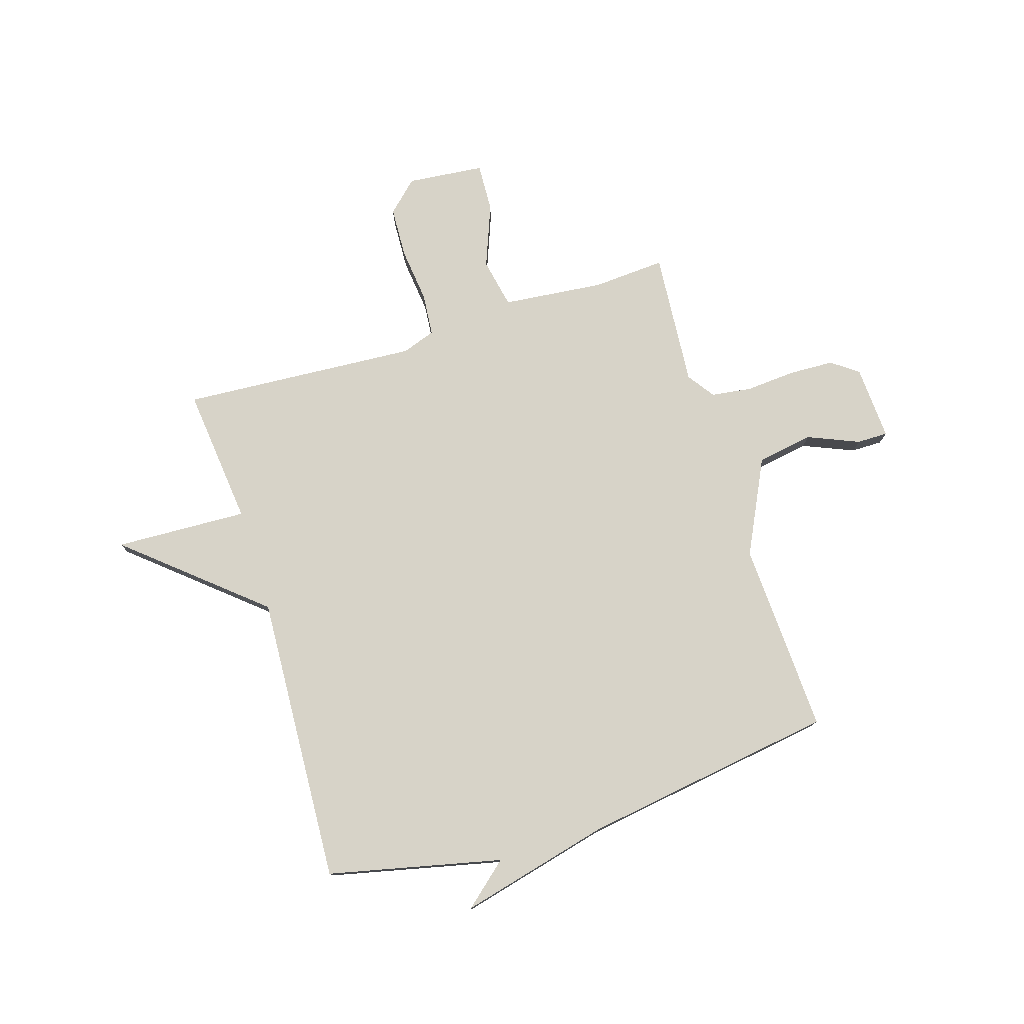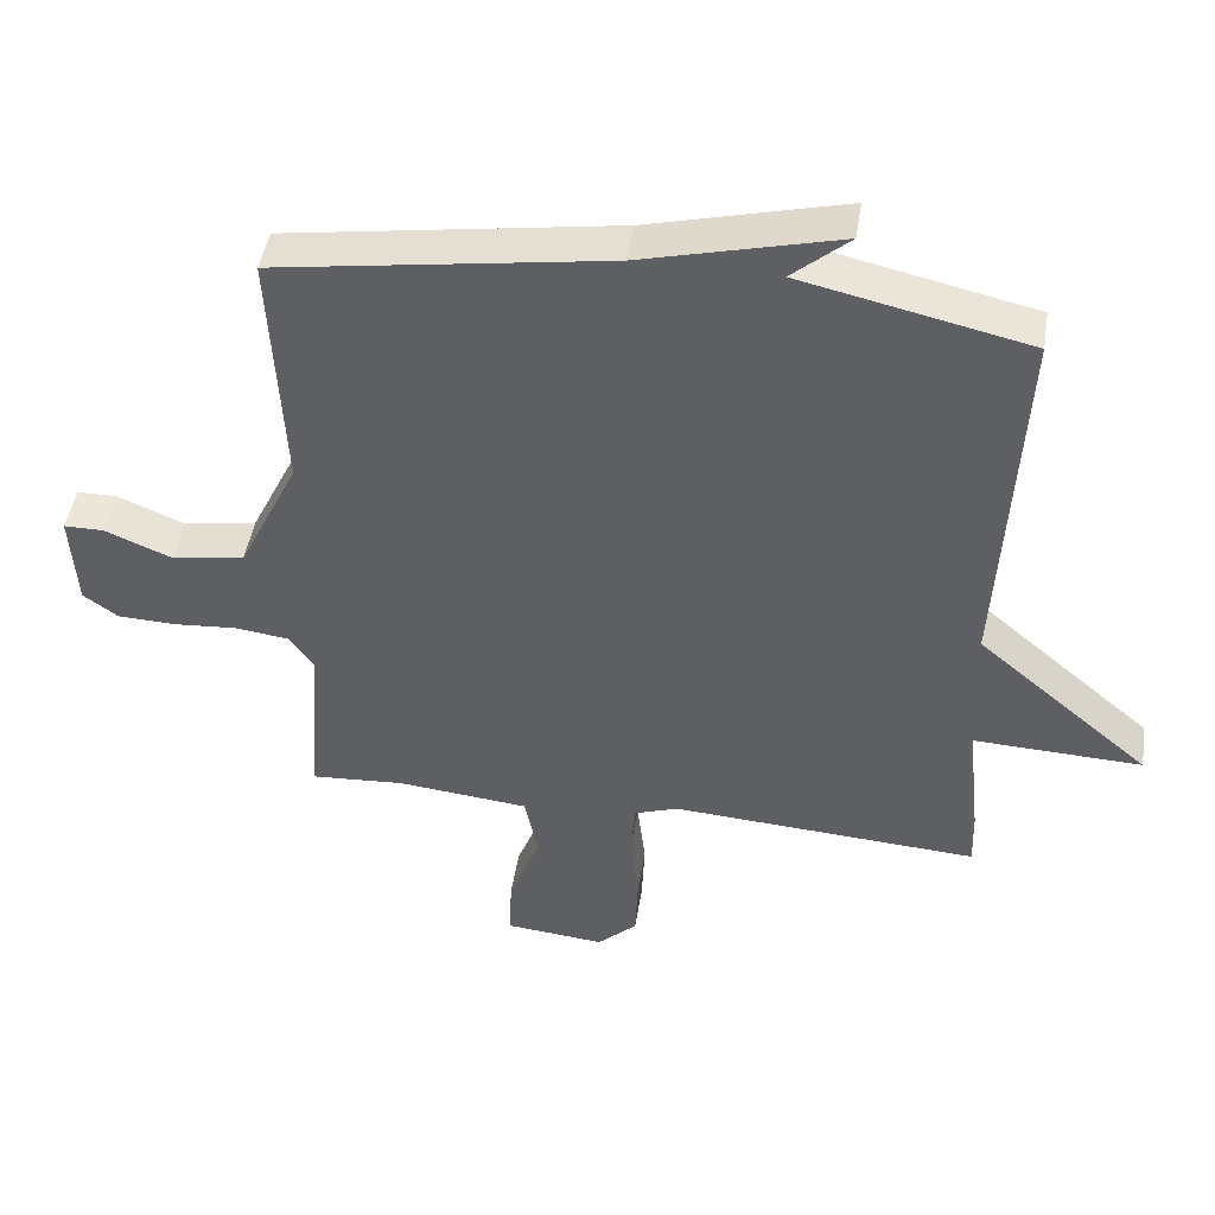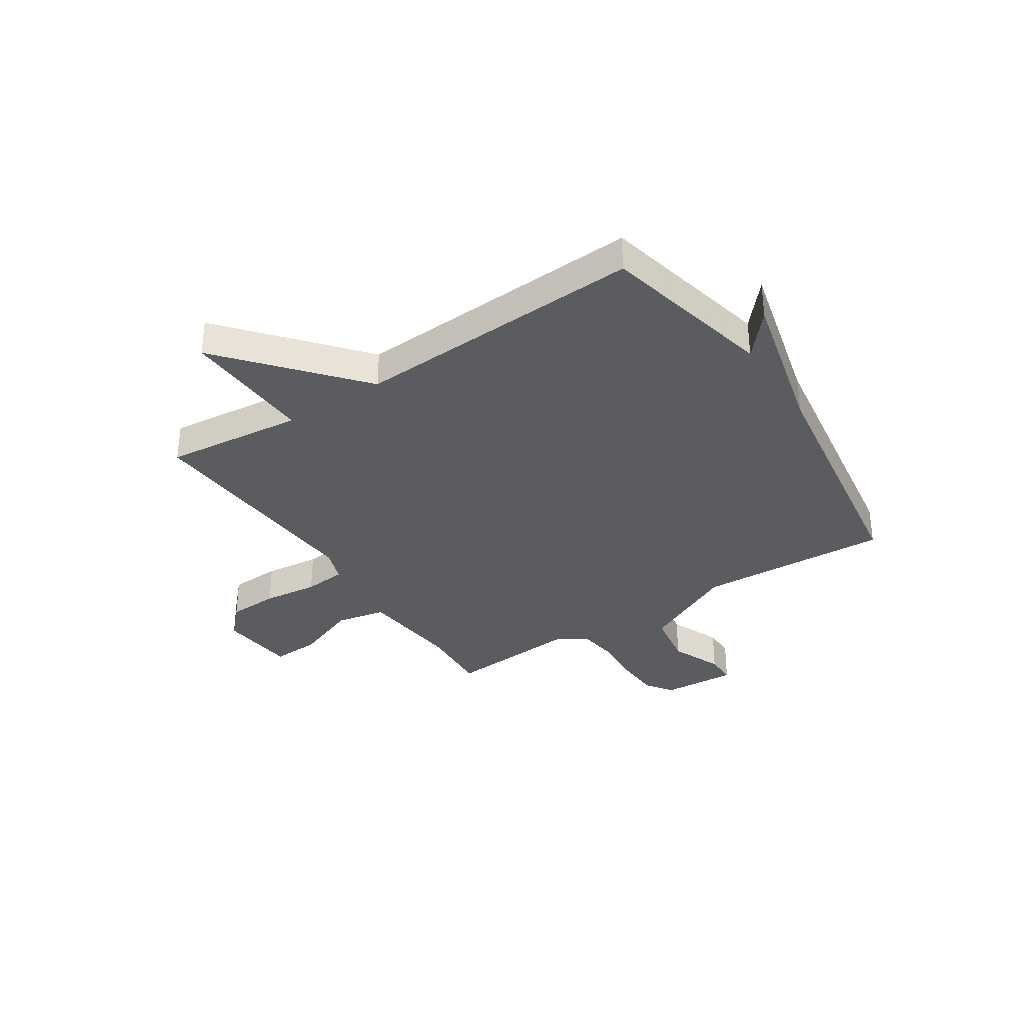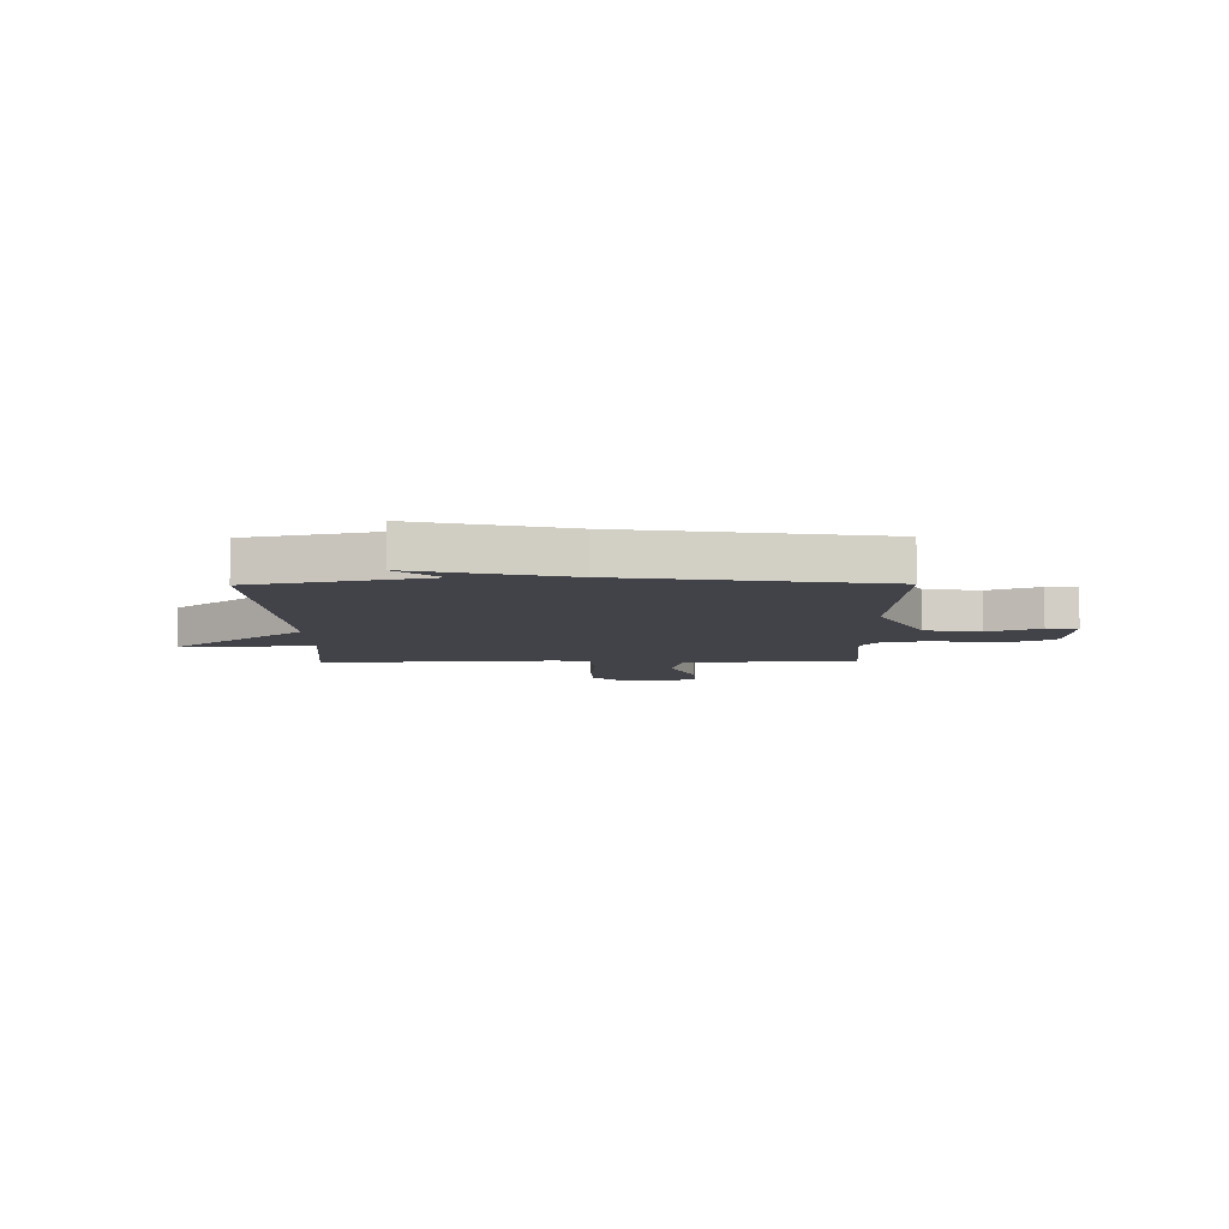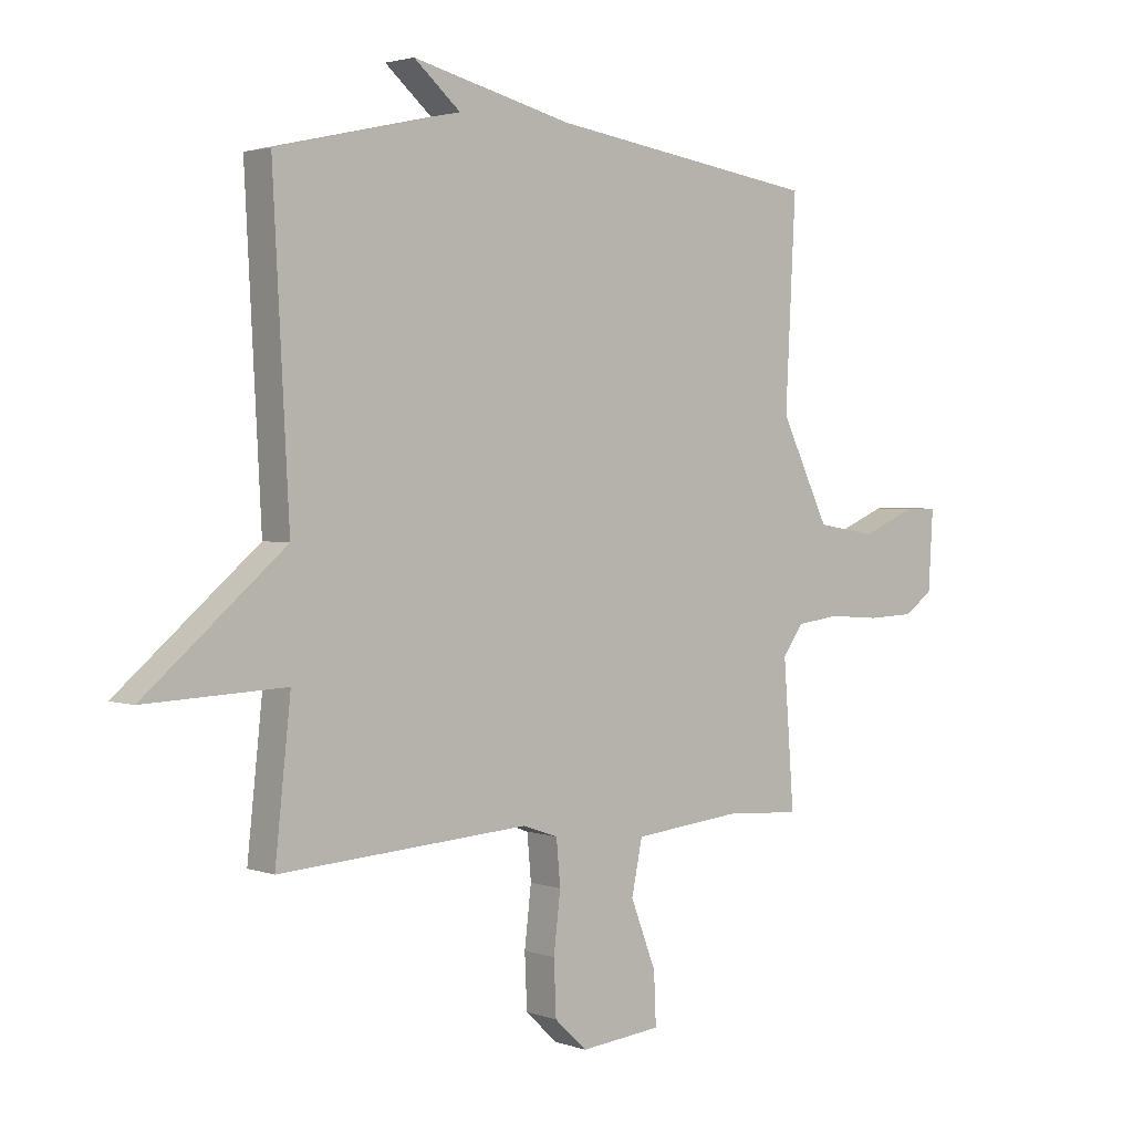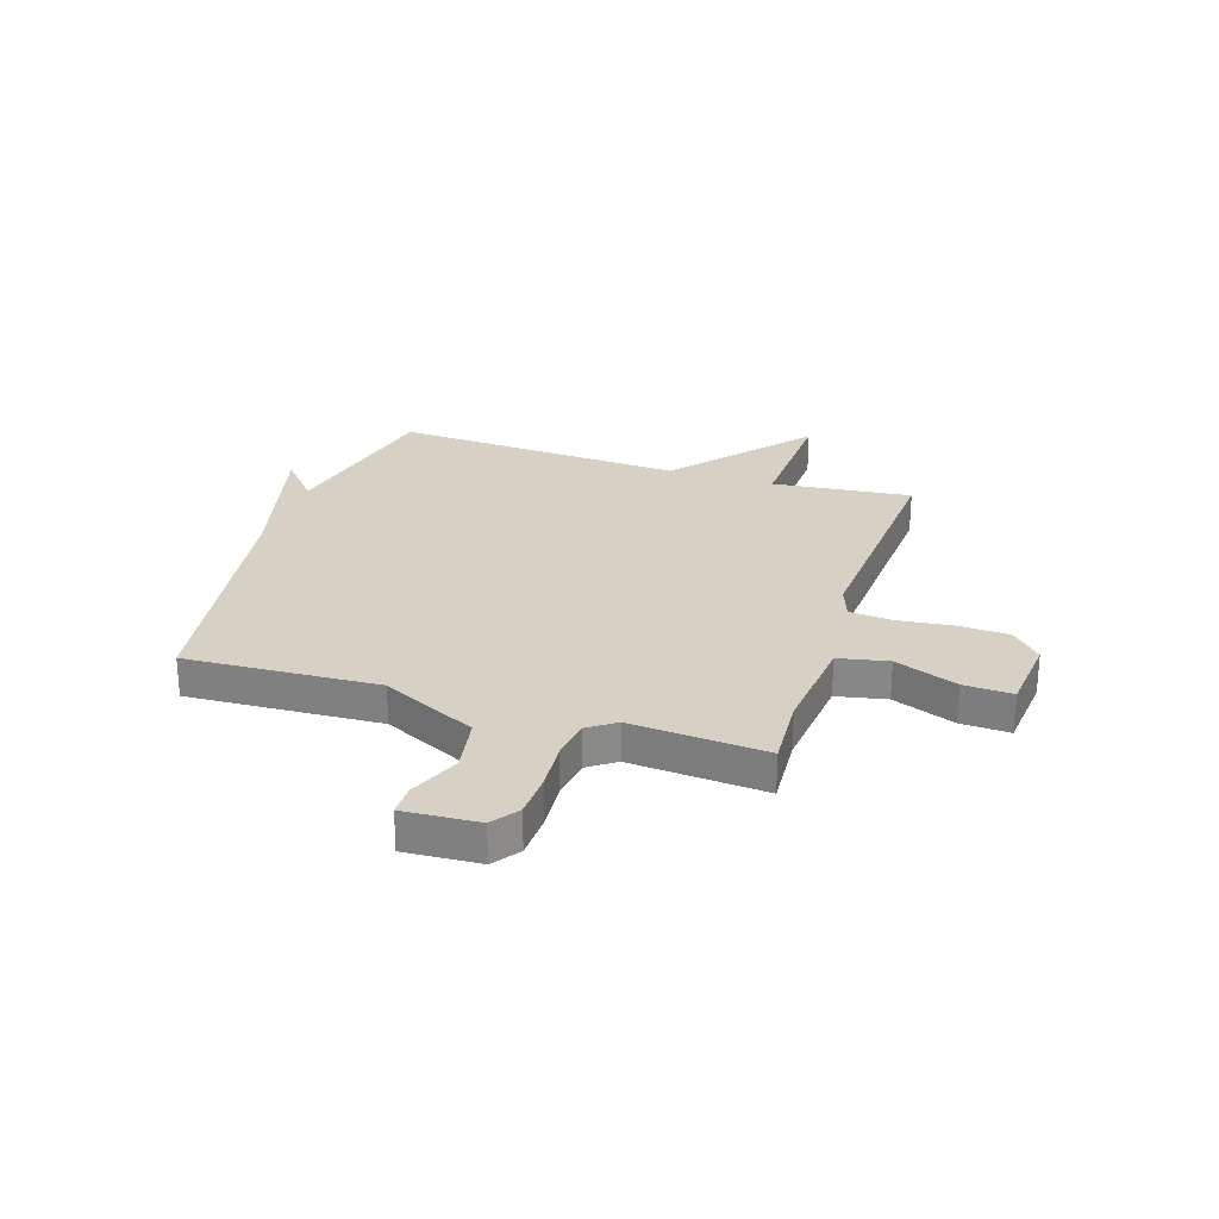
<metadata>
{"format":"obj","ext":"obj","renderer":"f3d","projection":"perspective","resolution":1024,"background":"white","views":[{"elev":77.2,"azim":-17.2,"up":"+Y"},{"elev":46.3,"azim":-171.0,"up":"+Z"},{"elev":-34.4,"azim":-56.7,"up":"+Y"},{"elev":-7.6,"azim":0.7,"up":"+Y"},{"elev":2.6,"azim":-39.7,"up":"+Z"},{"elev":26.7,"azim":107.9,"up":"+Y"}]}
</metadata>
<code>
v -0.5 0.07 0.5
v -0.175 0.07 0.573
v -0.257 0.07 0.644
v 0.025 0.07 0.573
v 0.5 0.07 0.5
v 0.482 0.07 0.141
v 0.568 0.07 -0.036
v 0.673 0.07 -0.054
v 0.769 0.07 -0.014
v 0.827 0.07 -0.014
v 0.819 0.07 -0.154
v 0.769 0.07 -0.19
v 0.685 0.07 -0.193
v 0.593 0.07 -0.186
v 0.517 0.07 -0.196
v 0.481 0.07 -0.247
v 0.5 0.07 -0.5
v 0.365 0.07 -0.491
v 0.175 0.07 -0.51
v 0.156 0.07 -0.603
v 0.201 0.07 -0.72
v 0.205 0.07 -0.811
v 0.061 0.07 -0.825
v 0.004 0.07 -0.771
v 0 0.07 -0.676
v 0.012 0.07 -0.573
v 0.005 0.07 -0.494
v -0.057 0.07 -0.472
v -0.5 0.07 -0.5
v -0.472 0.07 -0.241
v -0.72 0.07 -0.251
v -0.472 0.07 -0.041
v -0.5 0 0.5
v -0.175 0 0.573
v -0.257 0 0.644
v 0.025 0 0.573
v 0.5 0 0.5
v 0.482 0 0.141
v 0.568 0 -0.036
v 0.673 0 -0.054
v 0.769 0 -0.014
v 0.827 0 -0.014
v 0.819 0 -0.154
v 0.769 0 -0.19
v 0.685 0 -0.193
v 0.593 0 -0.186
v 0.517 0 -0.196
v 0.481 0 -0.247
v 0.5 0 -0.5
v 0.365 0 -0.491
v 0.175 0 -0.51
v 0.156 0 -0.603
v 0.201 0 -0.72
v 0.205 0 -0.811
v 0.061 0 -0.825
v 0.004 0 -0.771
v 0 0 -0.676
v 0.012 0 -0.573
v 0.005 0 -0.494
v -0.057 0 -0.472
v -0.5 0 -0.5
v -0.472 0 -0.241
v -0.72 0 -0.251
v -0.472 0 -0.041
f 30 31 32
f 28 29 30
f 27 28 30 32
f 24 25 26
f 23 24 26
f 22 23 26
f 21 22 26
f 20 21 26
f 19 20 26 27
f 32 1 2
f 27 32 2
f 19 27 2
f 18 19 2
f 12 13 14
f 11 12 14
f 10 11 14
f 9 10 14
f 8 9 14
f 7 8 14 15
f 6 7 15 16
f 4 5 6
f 2 3 4 6
f 16 17 18 2
f 2 6 16
f 64 63 62
f 62 61 60
f 64 62 60 59
f 58 57 56
f 58 56 55
f 58 55 54
f 58 54 53
f 58 53 52
f 59 58 52 51
f 34 33 64
f 34 64 59
f 34 59 51
f 34 51 50
f 46 45 44
f 46 44 43
f 46 43 42
f 46 42 41
f 46 41 40
f 47 46 40 39
f 48 47 39 38
f 38 37 36
f 38 36 35 34
f 34 50 49 48
f 48 38 34
f 1 33 34 2
f 2 34 35 3
f 3 35 36 4
f 4 36 37 5
f 5 37 38 6
f 6 38 39 7
f 7 39 40 8
f 8 40 41 9
f 9 41 42 10
f 10 42 43 11
f 11 43 44 12
f 12 44 45 13
f 13 45 46 14
f 14 46 47 15
f 15 47 48 16
f 16 48 49 17
f 17 49 50 18
f 18 50 51 19
f 19 51 52 20
f 20 52 53 21
f 21 53 54 22
f 22 54 55 23
f 23 55 56 24
f 24 56 57 25
f 25 57 58 26
f 26 58 59 27
f 27 59 60 28
f 28 60 61 29
f 29 61 62 30
f 30 62 63 31
f 31 63 64 32
f 32 64 33 1

</code>
